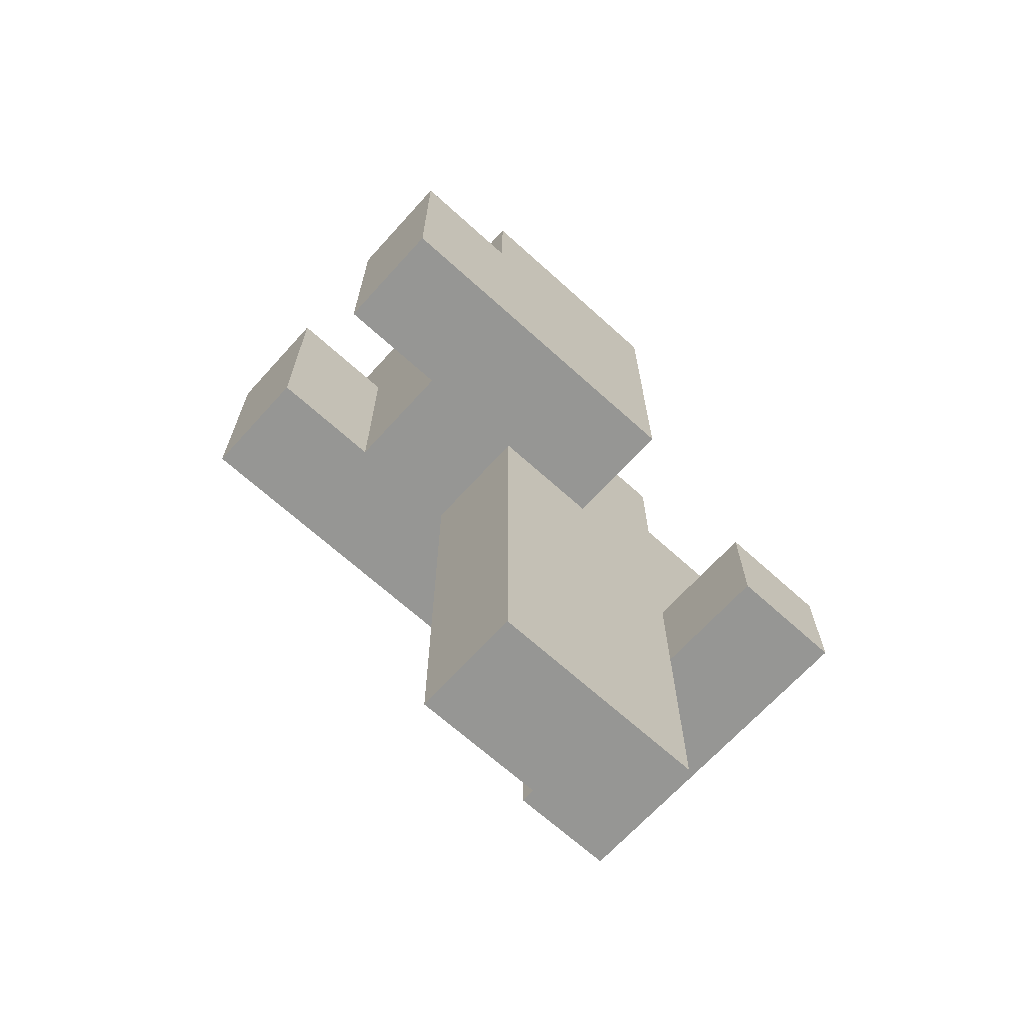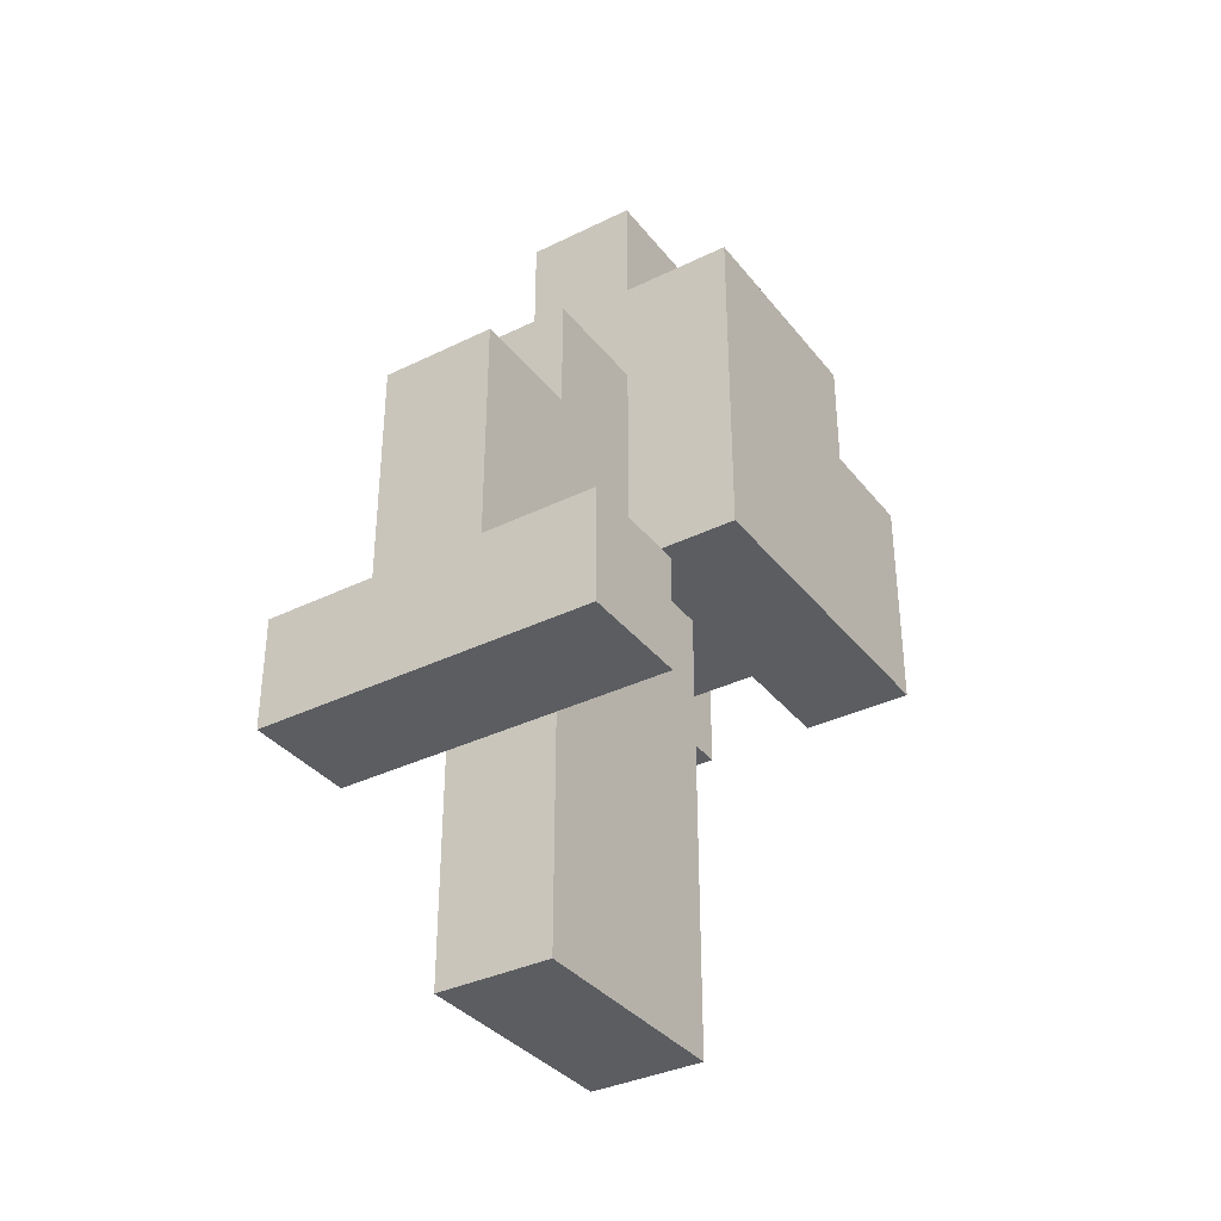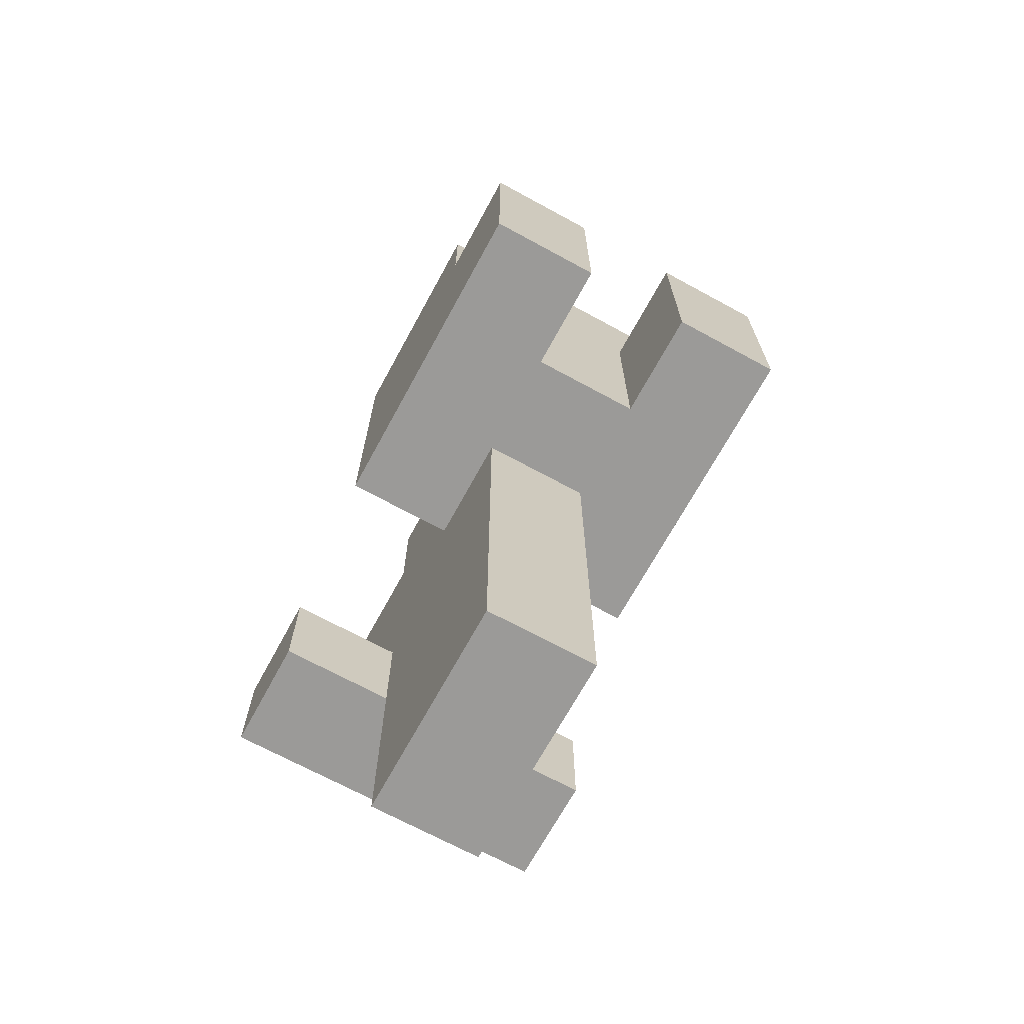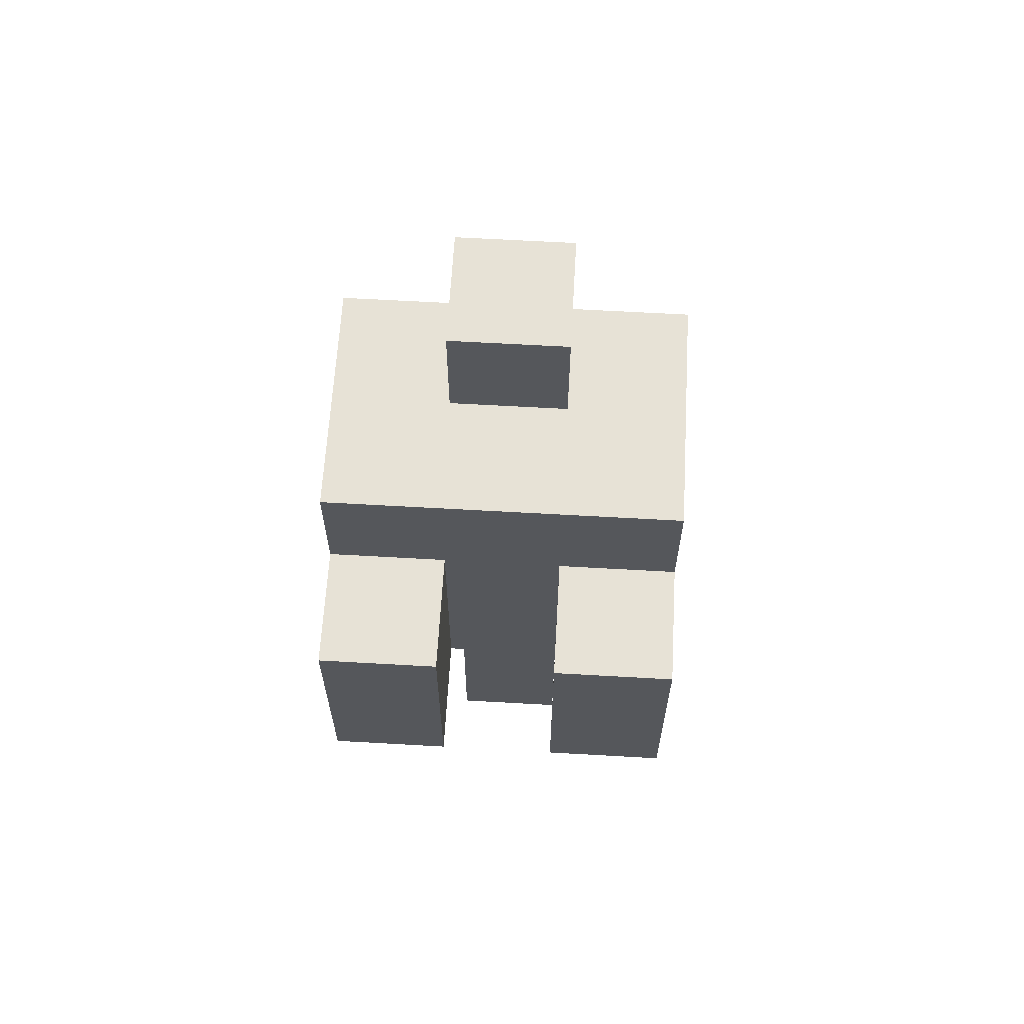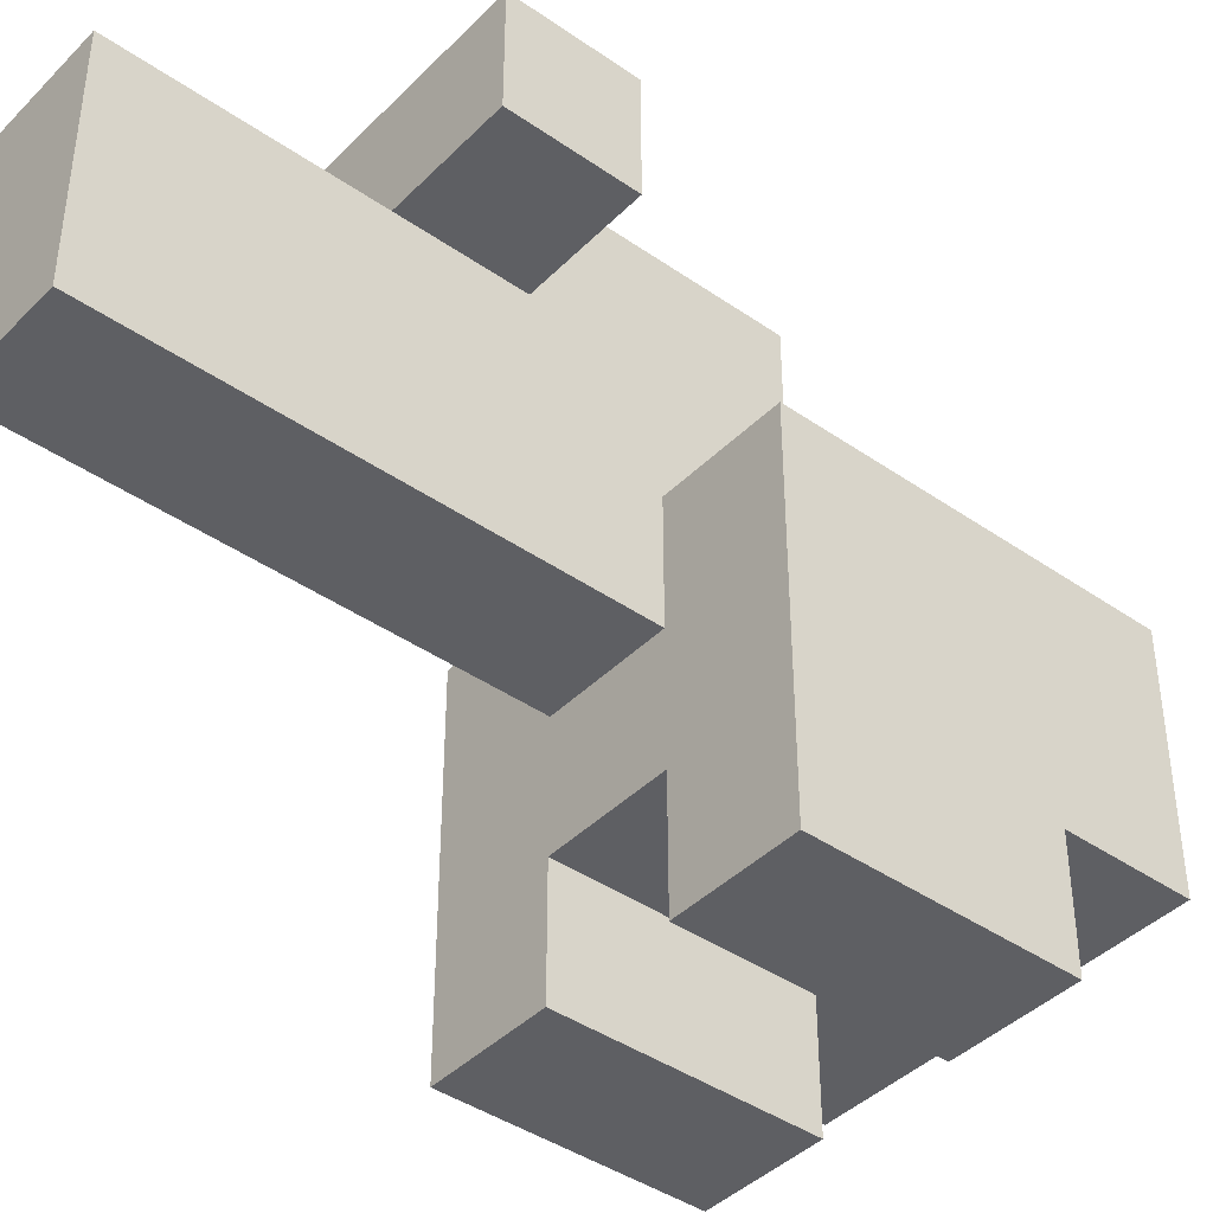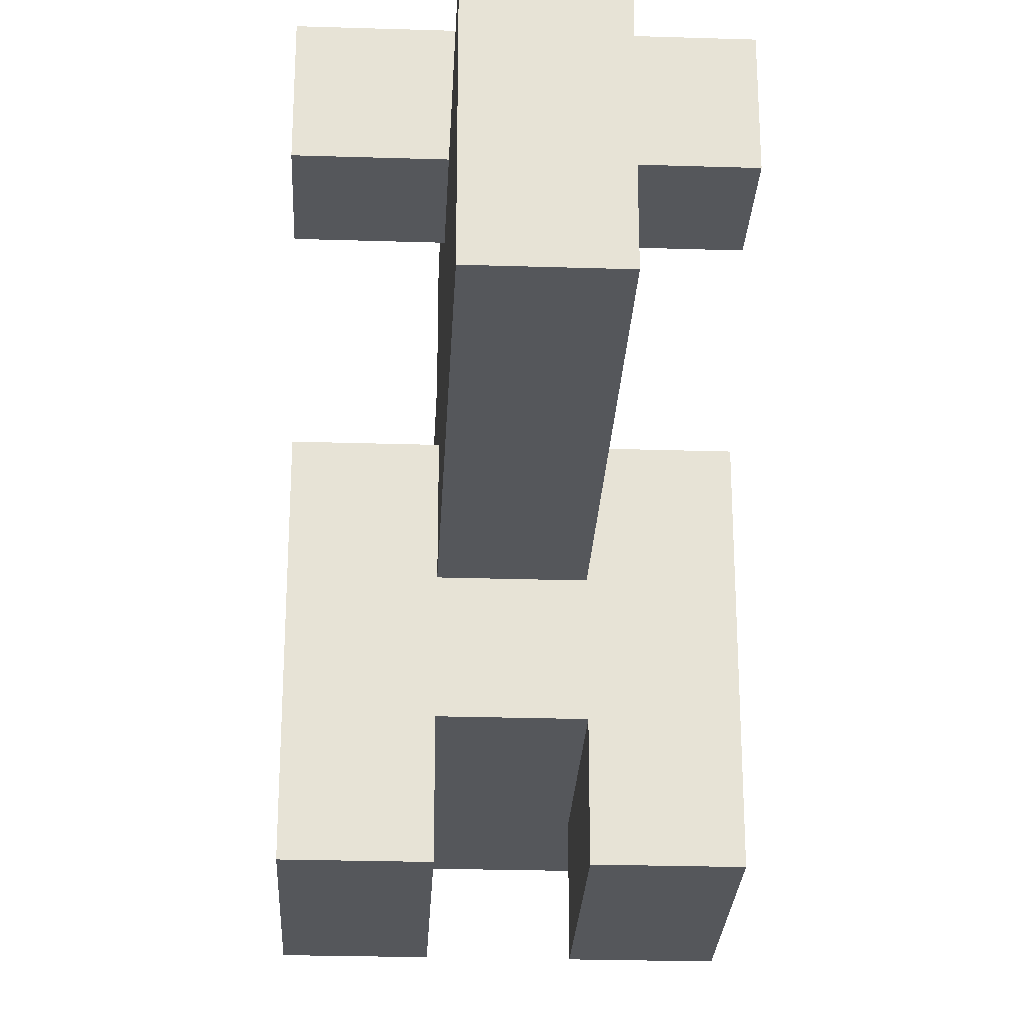
<metadata>
{"format":"obj","ext":"obj","renderer":"f3d","projection":"perspective","resolution":1024,"background":"white","views":[{"elev":-67.7,"azim":47.8,"up":"+Z"},{"elev":-35.5,"azim":-147.1,"up":"+Z"},{"elev":-69.3,"azim":-28.6,"up":"+Z"},{"elev":63.4,"azim":3.3,"up":"+Z"},{"elev":-41.6,"azim":-130.0,"up":"+Y"},{"elev":-26.4,"azim":177.2,"up":"+Y"}]}
</metadata>
<code>
v -1.5 0 2
v -1.5 0 -0
v -1.5 1 3
v -1.5 1 2
v -1.5 1 -0
v -1.5 3 3
v -1.5 3 -0
v -1.5 4 -1
v -1.5 4 -2
v -1.5 5 -1
v -1.5 5 -2
v -0.5 2 4
v -0.5 2 3
v -0.5 2 -0
v -0.5 2 -2
v -0.5 2 -4
v -0.5 3 4
v -0.5 3 3
v -0.5 3 2
v -0.5 3 -0
v -0.5 4 2
v -0.5 4 1
v -0.5 4 -1
v -0.5 4 -2
v -0.5 4 -4
v -0.5 5 1
v -0.5 5 -1
v 0.5 0 2
v 0.5 0 -0
v 0.5 1 2
v 0.5 1 1
v 0.5 1 -0
v -0.5 0 2
v -0.5 0 -0
v -0.5 1 2
v -0.5 1 1
v -0.5 1 -0
v 0.5 2 4
v 0.5 2 3
v 0.5 2 -0
v 0.5 2 -2
v 0.5 2 -4
v 0.5 3 4
v 0.5 3 3
v 0.5 3 2
v 0.5 3 -0
v 0.5 4 2
v 0.5 4 1
v 0.5 4 -1
v 0.5 4 -2
v 0.5 4 -4
v 0.5 5 1
v 0.5 5 -1
v 1.5 0 2
v 1.5 0 -0
v 1.5 1 3
v 1.5 1 2
v 1.5 1 -0
v 1.5 3 3
v 1.5 3 -0
v 1.5 4 -1
v 1.5 4 -2
v 1.5 5 -1
v 1.5 5 -2
v -0.5 2 4
v -0.5 3 4
v 0.5 2 4
v 0.5 3 4
v -1.5 1 3
v -1.5 3 3
v -0.5 2 3
v -0.5 3 3
v 0.5 2 3
v 0.5 3 3
v 1.5 1 3
v 1.5 3 3
v -1.5 0 2
v -1.5 1 2
v -0.5 0 2
v -0.5 1 2
v -0.5 3 2
v -0.5 4 2
v 0.5 0 2
v 0.5 1 2
v 0.5 3 2
v 0.5 4 2
v 1.5 0 2
v 1.5 1 2
v -0.5 4 1
v -0.5 5 1
v 0.5 4 1
v 0.5 5 1
v -1.5 4 -1
v -1.5 5 -1
v -0.5 4 -1
v -0.5 5 -1
v 0.5 4 -1
v 0.5 5 -1
v 1.5 4 -1
v 1.5 5 -1
v -1.5 0 -0
v -1.5 1 -0
v -1.5 3 -0
v -0.5 0 -0
v -0.5 1 -0
v -0.5 2 -0
v -0.5 3 -0
v 0.5 0 -0
v 0.5 1 -0
v 0.5 2 -0
v 0.5 3 -0
v 1.5 0 -0
v 1.5 1 -0
v 1.5 3 -0
v -1.5 4 -2
v -1.5 5 -2
v -0.5 4 -2
v -0.5 5 -2
v 0.5 4 -2
v 0.5 5 -2
v 1.5 4 -2
v 1.5 5 -2
v -0.5 2 -4
v -0.5 4 -4
v 0.5 2 -4
v 0.5 4 -4
v -1.5 0 2
v -0.5 0 2
v 0.5 0 2
v 1.5 0 2
v -1.5 0 -0
v -0.5 0 -0
v 0.5 0 -0
v 1.5 0 -0
v -1.5 1 3
v 1.5 1 3
v -1.5 1 2
v -0.5 1 2
v 0.5 1 2
v 1.5 1 2
v -0.5 1 1
v 0.5 1 1
v -0.5 1 -0
v 0.5 1 -0
v -0.5 2 4
v 0.5 2 4
v -0.5 2 3
v 0.5 2 3
v -0.5 2 -0
v 0.5 2 -0
v -0.5 2 -2
v 0.5 2 -2
v -0.5 2 -4
v 0.5 2 -4
v -1.5 4 -1
v -0.5 4 -1
v 0.5 4 -1
v 1.5 4 -1
v -1.5 4 -2
v -0.5 4 -2
v 0.5 4 -2
v 1.5 4 -2
v -0.5 3 4
v 0.5 3 4
v -1.5 3 3
v -0.5 3 3
v 0.5 3 3
v 1.5 3 3
v -0.5 3 2
v 0.5 3 2
v -1.5 3 -0
v -0.5 3 -0
v 0.5 3 -0
v 1.5 3 -0
v -0.5 4 2
v 0.5 4 2
v -0.5 4 1
v 0.5 4 1
v -0.5 4 -2
v 0.5 4 -2
v -0.5 4 -4
v 0.5 4 -4
v -0.5 5 1
v 0.5 5 1
v -1.5 5 -1
v -0.5 5 -1
v 0.5 5 -1
v 1.5 5 -1
v -1.5 5 -2
v -0.5 5 -2
v 0.5 5 -2
v 1.5 5 -2
f 4 2 1
f 5 2 4
f 6 4 3
f 6 5 4
f 7 5 6
f 10 9 8
f 11 9 10
f 17 13 12
f 18 13 17
f 20 15 14
f 21 20 19
f 22 20 21
f 23 15 20
f 23 20 22
f 24 16 15
f 24 15 23
f 25 16 24
f 26 23 22
f 27 23 26
f 30 29 28
f 31 29 30
f 32 29 31
f 33 34 35
f 35 34 36
f 36 34 37
f 38 39 43
f 43 39 44
f 40 41 46
f 45 46 47
f 47 46 48
f 46 41 49
f 48 46 49
f 41 42 50
f 49 41 50
f 50 42 51
f 48 49 52
f 52 49 53
f 54 55 57
f 57 55 58
f 56 57 59
f 57 58 59
f 59 58 60
f 61 62 63
f 63 62 64
f 67 66 65
f 68 66 67
f 71 70 69
f 72 70 71
f 73 71 69
f 75 73 69
f 75 74 73
f 76 74 75
f 79 78 77
f 80 78 79
f 85 82 81
f 86 82 85
f 87 84 83
f 88 84 87
f 91 90 89
f 92 90 91
f 95 94 93
f 96 94 95
f 99 98 97
f 100 98 99
f 101 102 104
f 102 103 105
f 104 102 105
f 105 103 106
f 106 103 107
f 105 106 109
f 109 106 110
f 108 109 112
f 110 111 113
f 112 109 113
f 109 110 113
f 113 111 114
f 115 116 117
f 117 116 118
f 117 118 119
f 119 118 120
f 119 120 121
f 121 120 122
f 123 124 125
f 125 124 126
f 131 128 127
f 132 128 131
f 133 130 129
f 134 130 133
f 137 136 135
f 138 136 137
f 139 136 138
f 140 136 139
f 141 139 138
f 142 139 141
f 143 142 141
f 144 142 143
f 147 146 145
f 148 146 147
f 151 150 149
f 152 150 151
f 153 152 151
f 154 152 153
f 159 156 155
f 160 156 159
f 161 158 157
f 162 158 161
f 163 164 166
f 166 164 167
f 165 166 169
f 167 168 169
f 166 167 169
f 169 168 170
f 165 169 171
f 171 169 172
f 170 168 173
f 173 168 174
f 175 176 177
f 177 176 178
f 179 180 181
f 181 180 182
f 183 184 186
f 186 184 187
f 185 186 189
f 186 187 190
f 189 186 190
f 187 188 191
f 190 187 191
f 191 188 192

</code>
